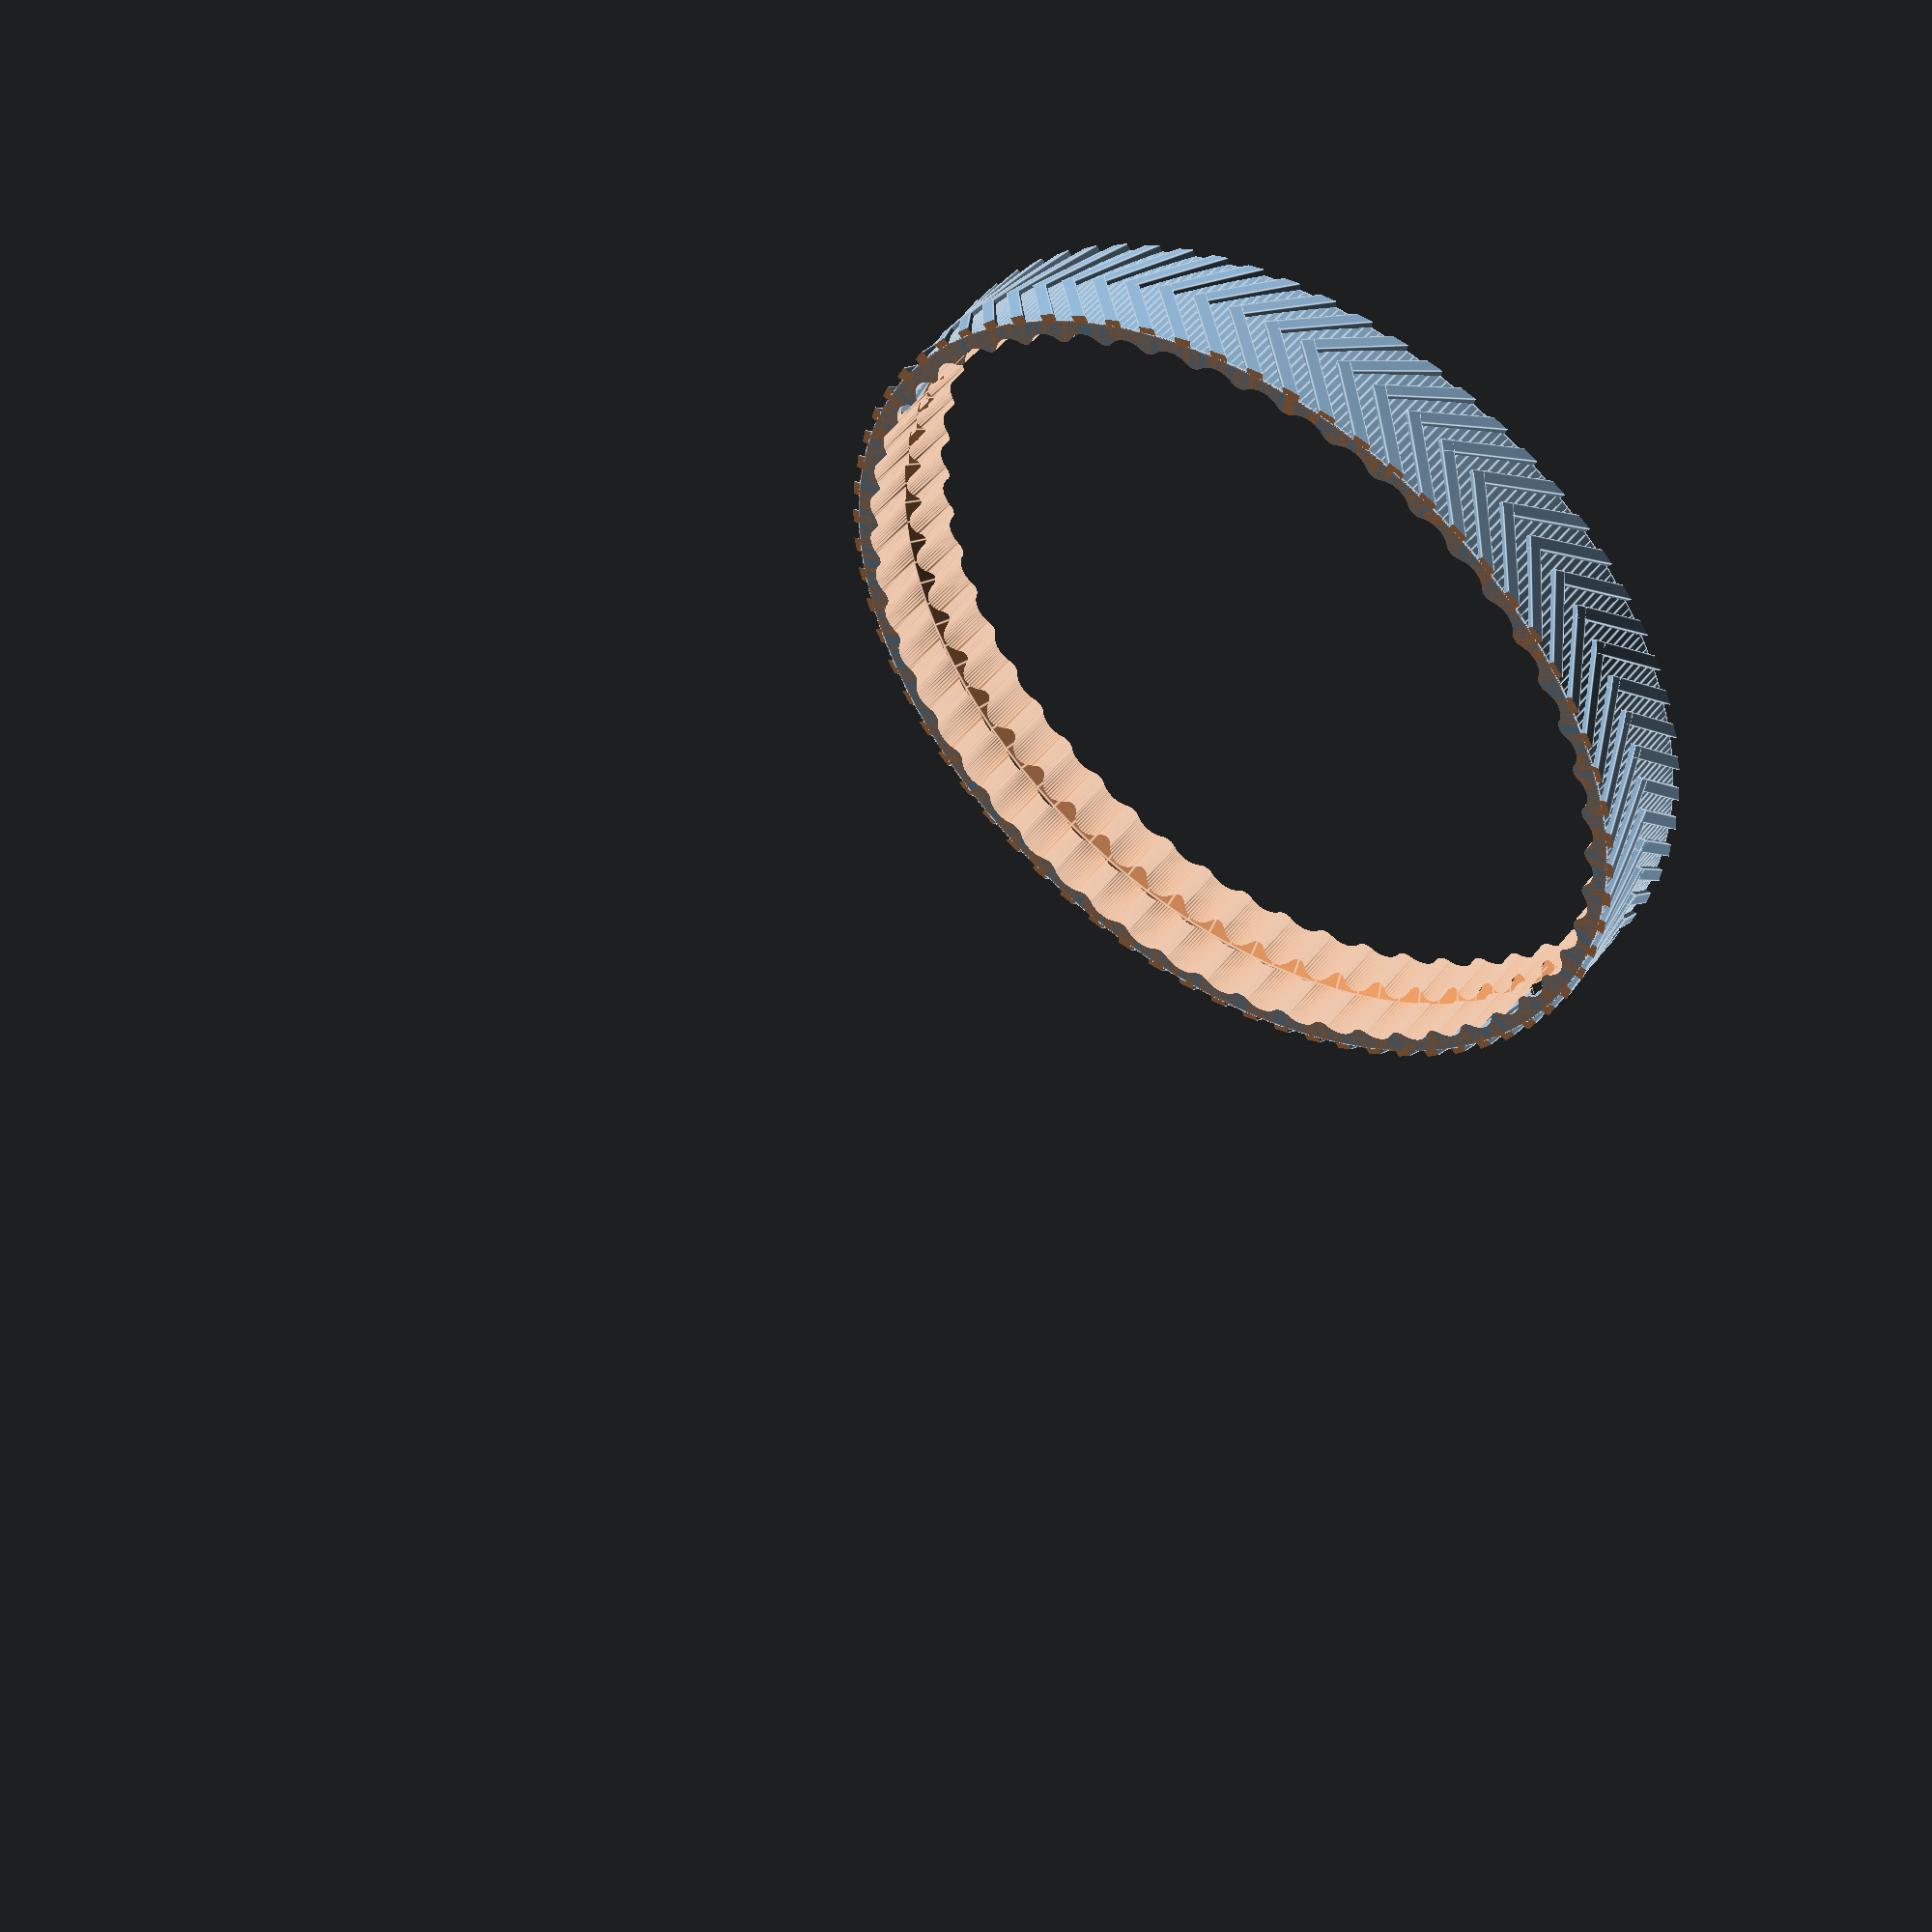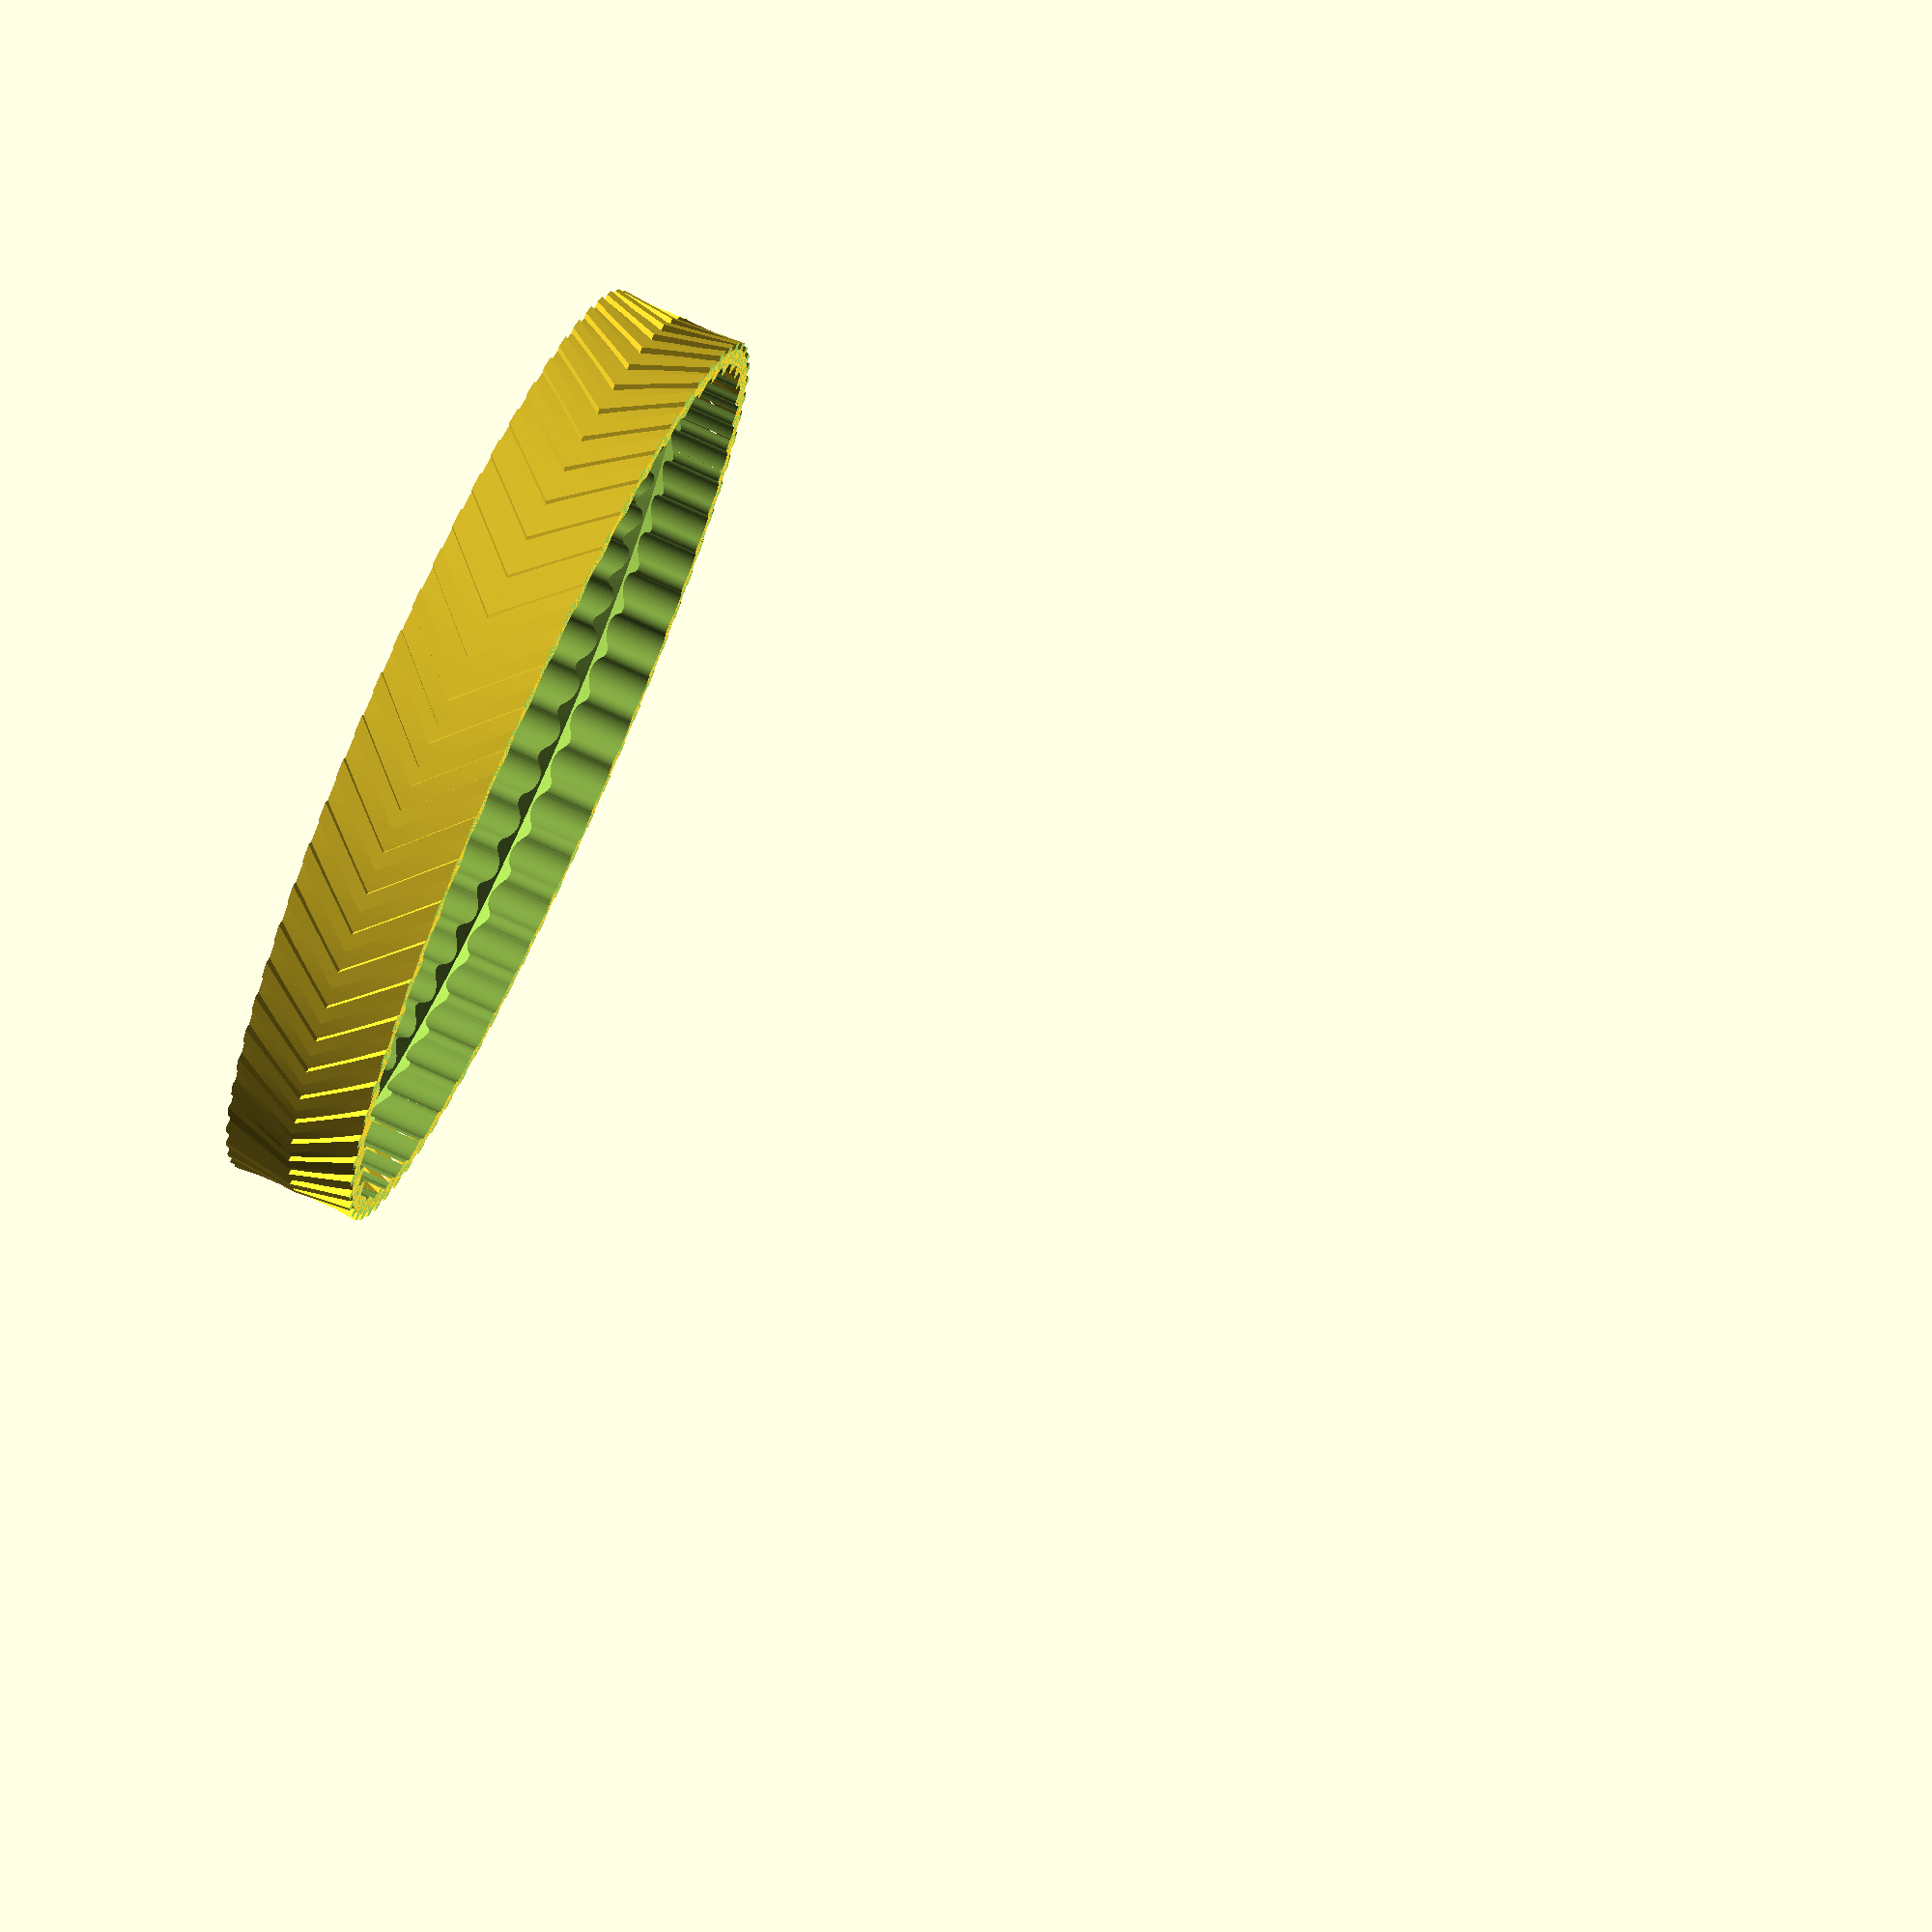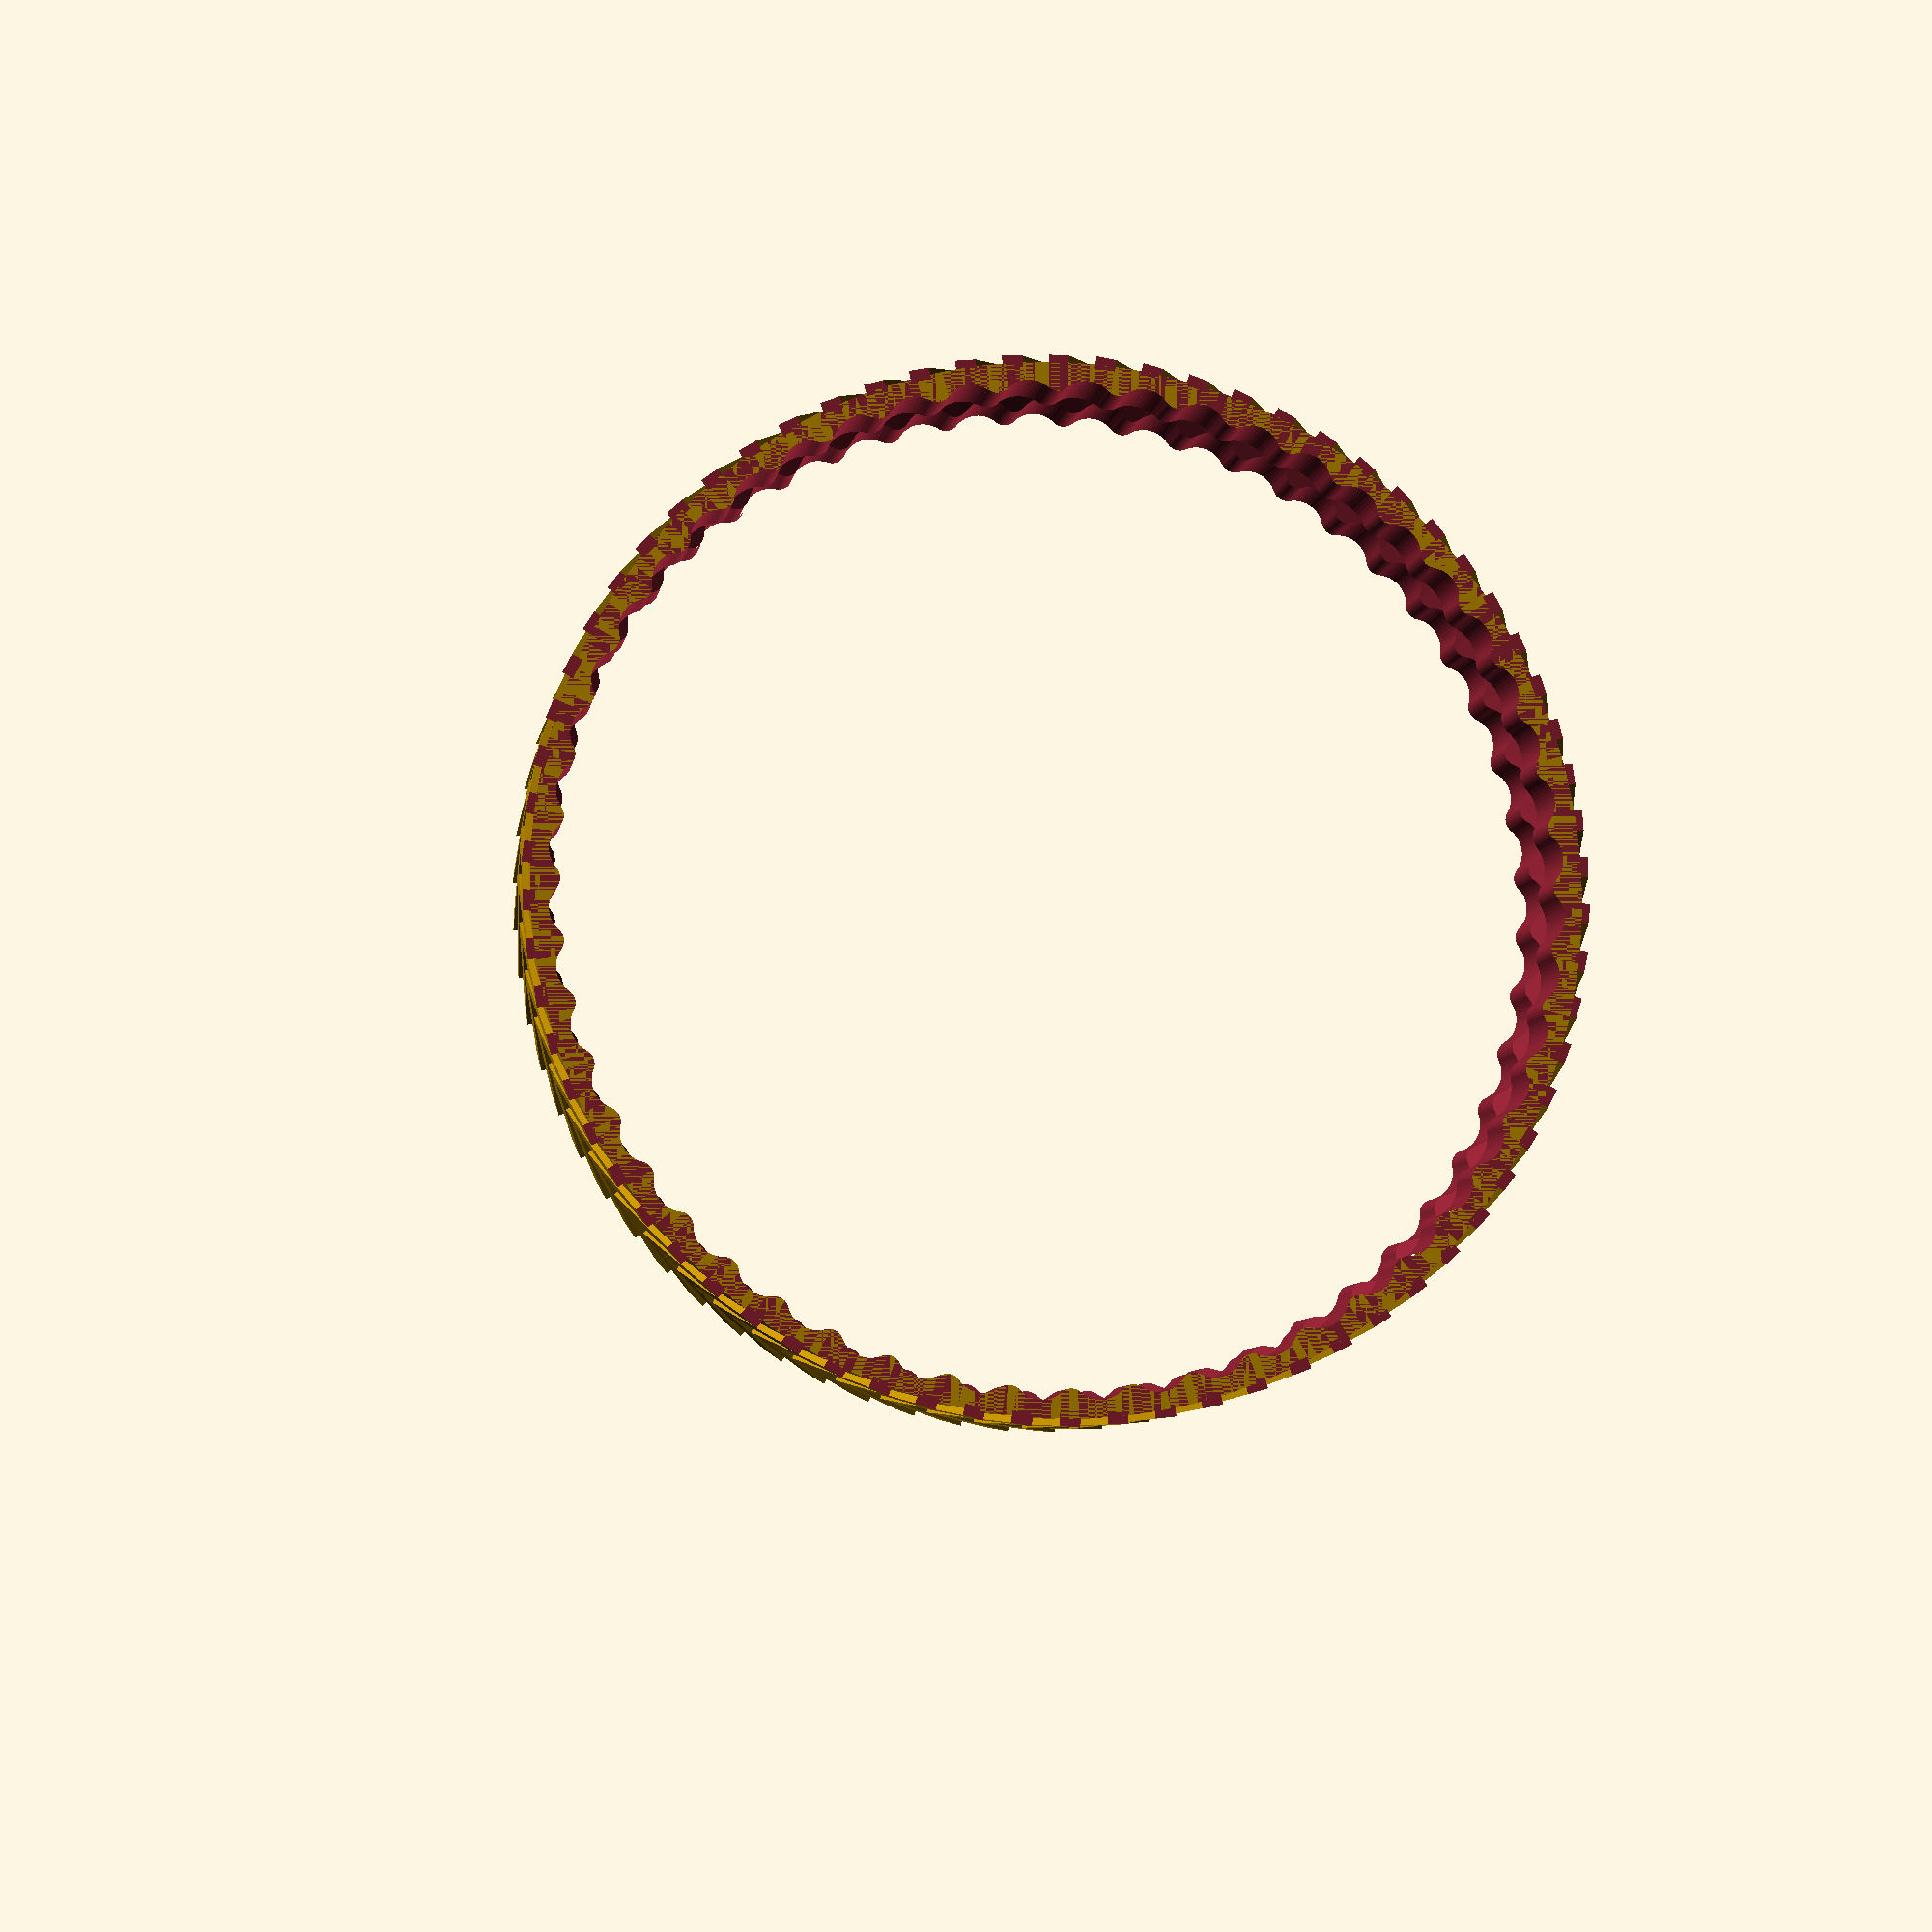
<openscad>

thickness = 10;
radius = 70;
rubber_thickness = 2;
r_mount=23.85;
mount_hole_dia = 5;
mount_center_hole_dia = 6;

_2d = false;

$fa = 1;
$fs = 0.5;

if (_2d){
    projection(cut = false){
        wheel_center("top");
        translate([0,2*radius+1,0])wheel_center("bottom");
    }
}
else{
    rubber();
}




module rubber(){
    bar_x = 0.8;
    bar_y = 2;
    n = radius;

    difference(){
        cylinder(r=radius+rubber_thickness,h=2*thickness);
        translate([0,0,-thickness])scale([1,1,2])wheel_center();

        translate([0,0,thickness])
            rotate_extrude(convexity = 10, $fn = 100)
            polygon(points=[[0,radius],[0,-radius],[radius,0]]);
    }

    module shape(){
        length = 2*thickness;
        // all the wedge shaked pices
        translate([0,thickness/2,thickness])rotate([90,0,0]){
            rotate([45,0,0])translate([0,-bar_y/2,-bar_y/2])cube([bar_x*2,bar_y,length]);
            rotate([-45,0,0])translate([0,-bar_y/2,-bar_y/2])cube([bar_x*2,bar_y,length]);
        }    
    }

    difference(){
        union(){
            for(i=[0:n-1]){
                rotate([0,0,360/n*i])translate([radius+rubber_thickness,0,0])
                    translate([-bar_x,-bar_y/2,0])
                        shape();
            }
        }
        translate([0,0,-thickness])cylinder(r=radius*2, h=thickness);
        translate([0,0,2*thickness])cylinder(r=radius*2, h=thickness);
    
    }
}



module wheel_center(select = "all"){
    difference(){        
        union(){
            if(select != "top") linear_extrude(thickness)gear(r=radius, r2=4, fudge=4);
            if(select != "bottom") translate([0,0,thickness-0.001])rotate([0,0,45])linear_extrude(thickness)gear(r=radius, r2=4, fudge=4);
        }
        for(i=[0:5]){
            rotate([0,0,360/6*i])translate([r_mount,0,-1])cylinder(d=mount_hole_dia, h=100);
        }
        cylinder(d=mount_center_hole_dia, h=100);
    }
    // key
    translate([mount_center_hole_dia/2-0.6,-10,])cube([10,20,thickness*2]);
}

module gear (r, r2, n, fudge=2){
    // knob

    _r = r-fudge;
    _r2 = r2+fudge/2;
    _n = n == undef ? round((2*PI*_r)/(2*r2)) : n ; 
    echo(_n);

    difference(){
        offset(fudge)
            difference(){
                circle(_r);
                for (i=[0:_n]){
                    rotate([0,0,i*360/_n]) translate([r,0]) circle(_r2);
                }
            }
    }
    
}
</openscad>
<views>
elev=310.5 azim=170.0 roll=35.9 proj=p view=edges
elev=272.7 azim=146.9 roll=293.9 proj=p view=wireframe
elev=7.3 azim=111.4 roll=171.4 proj=p view=solid
</views>
